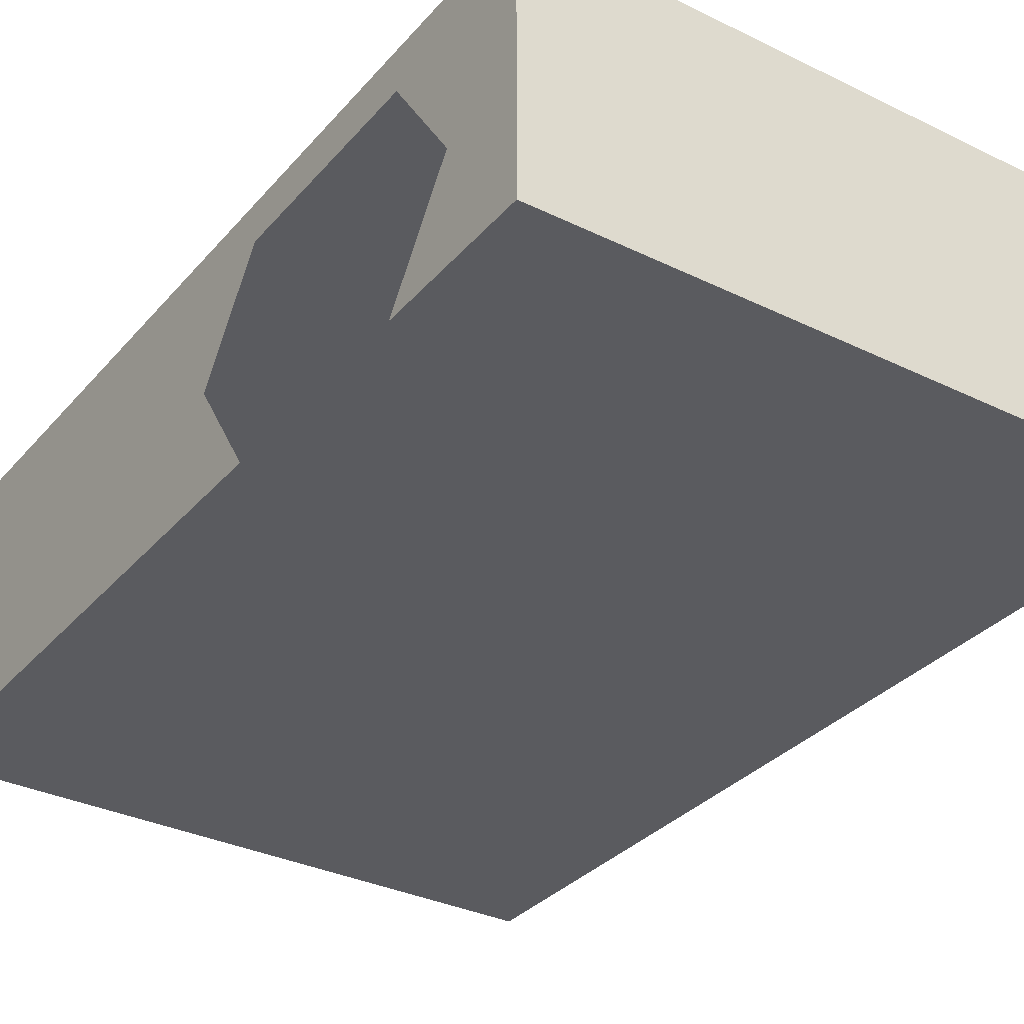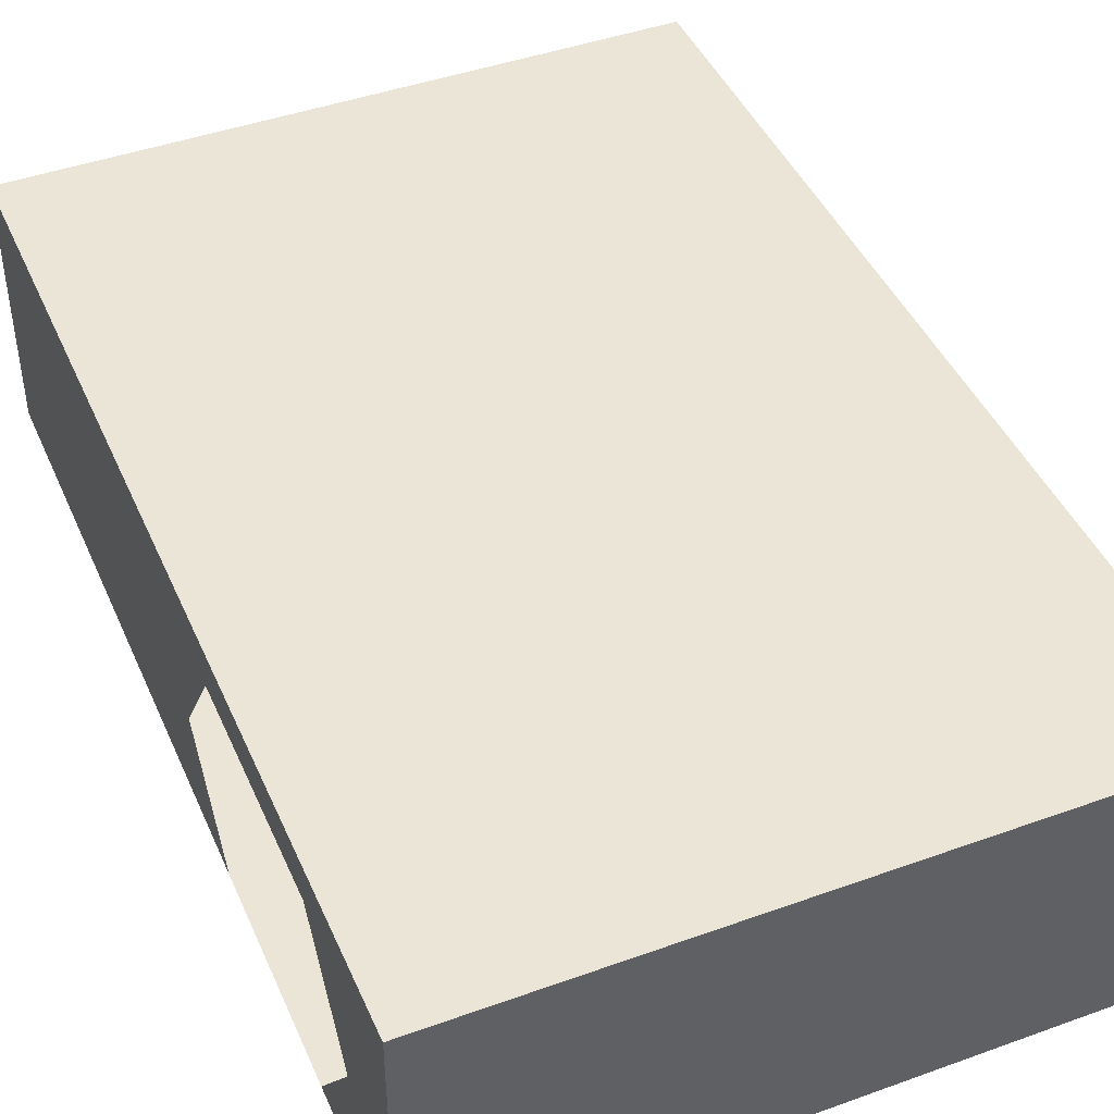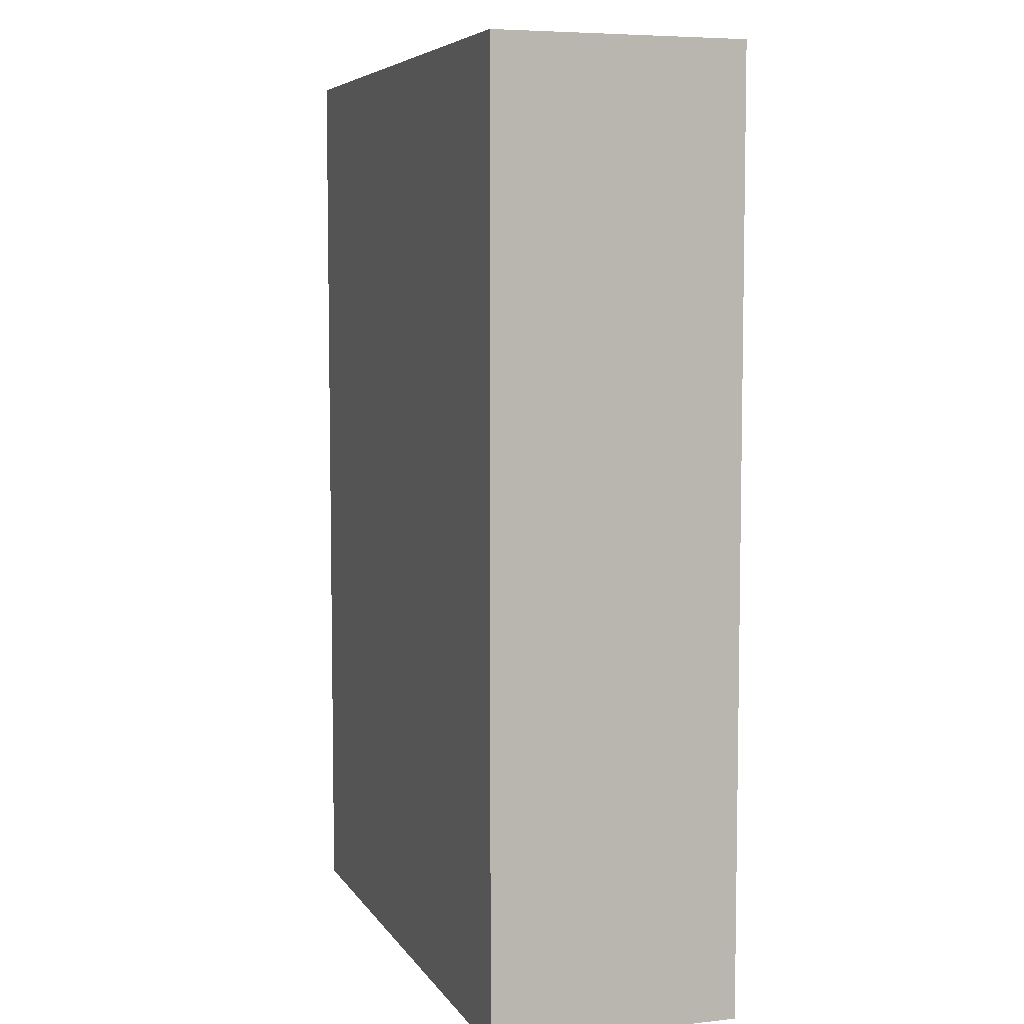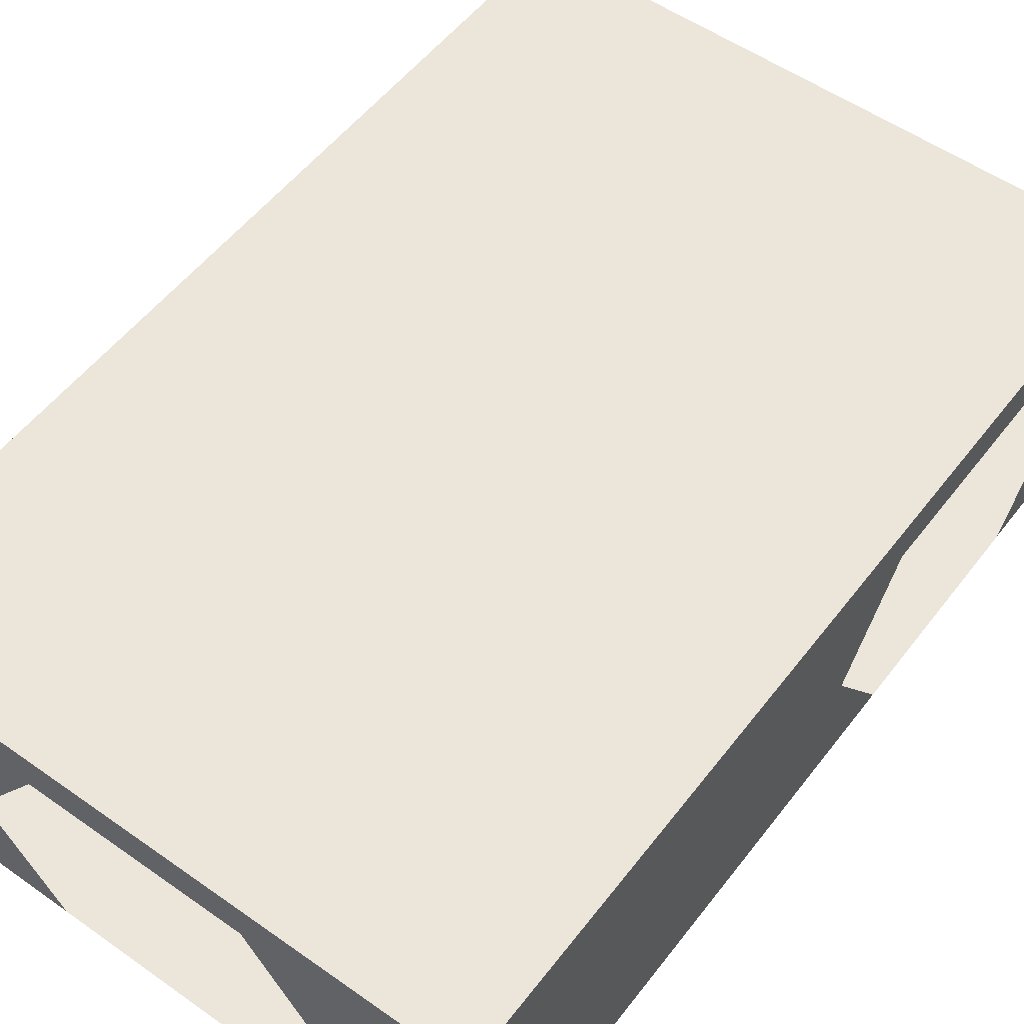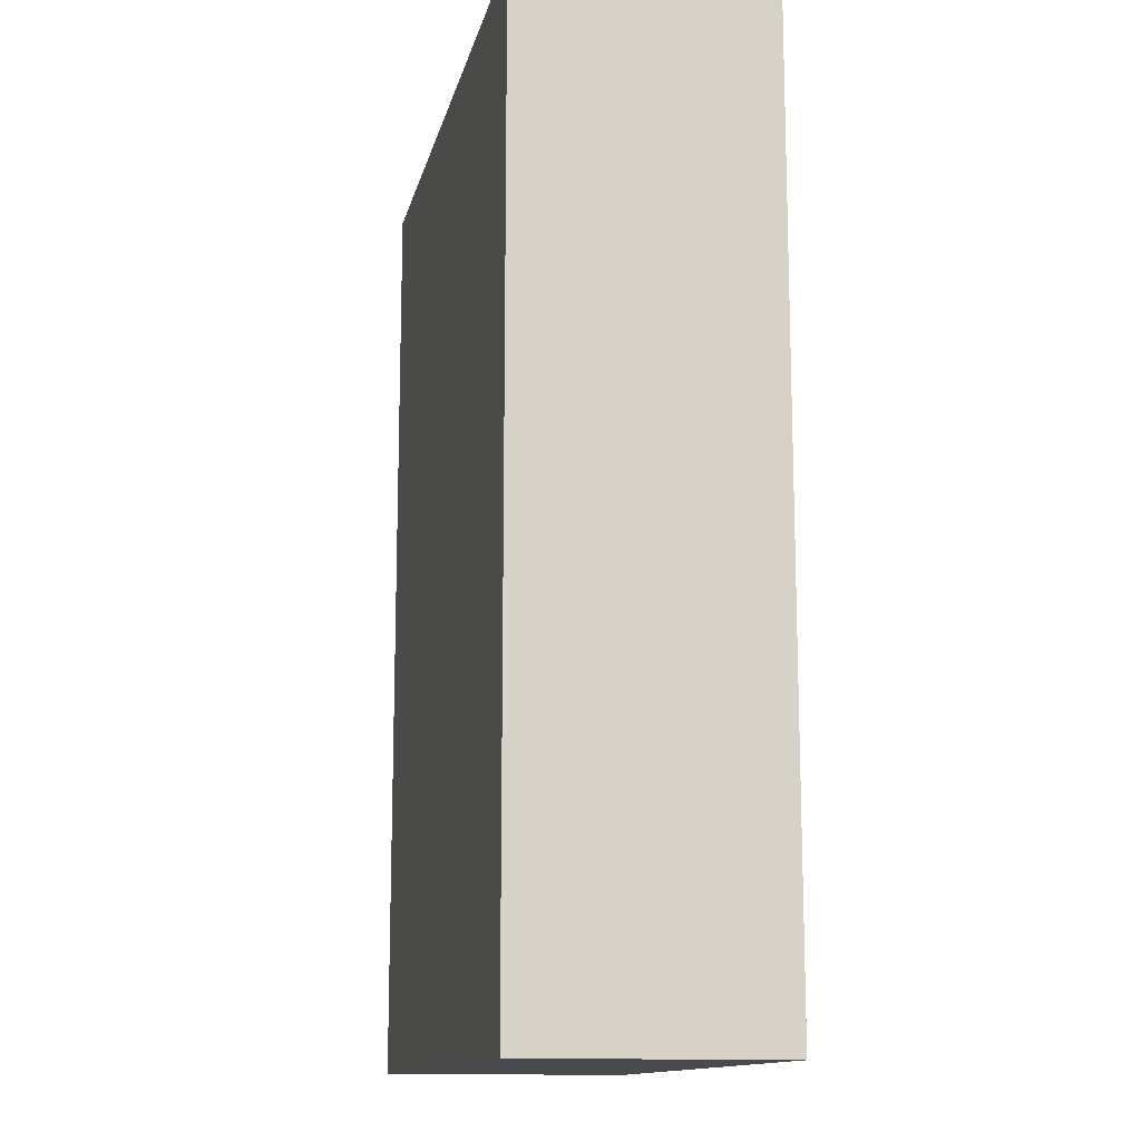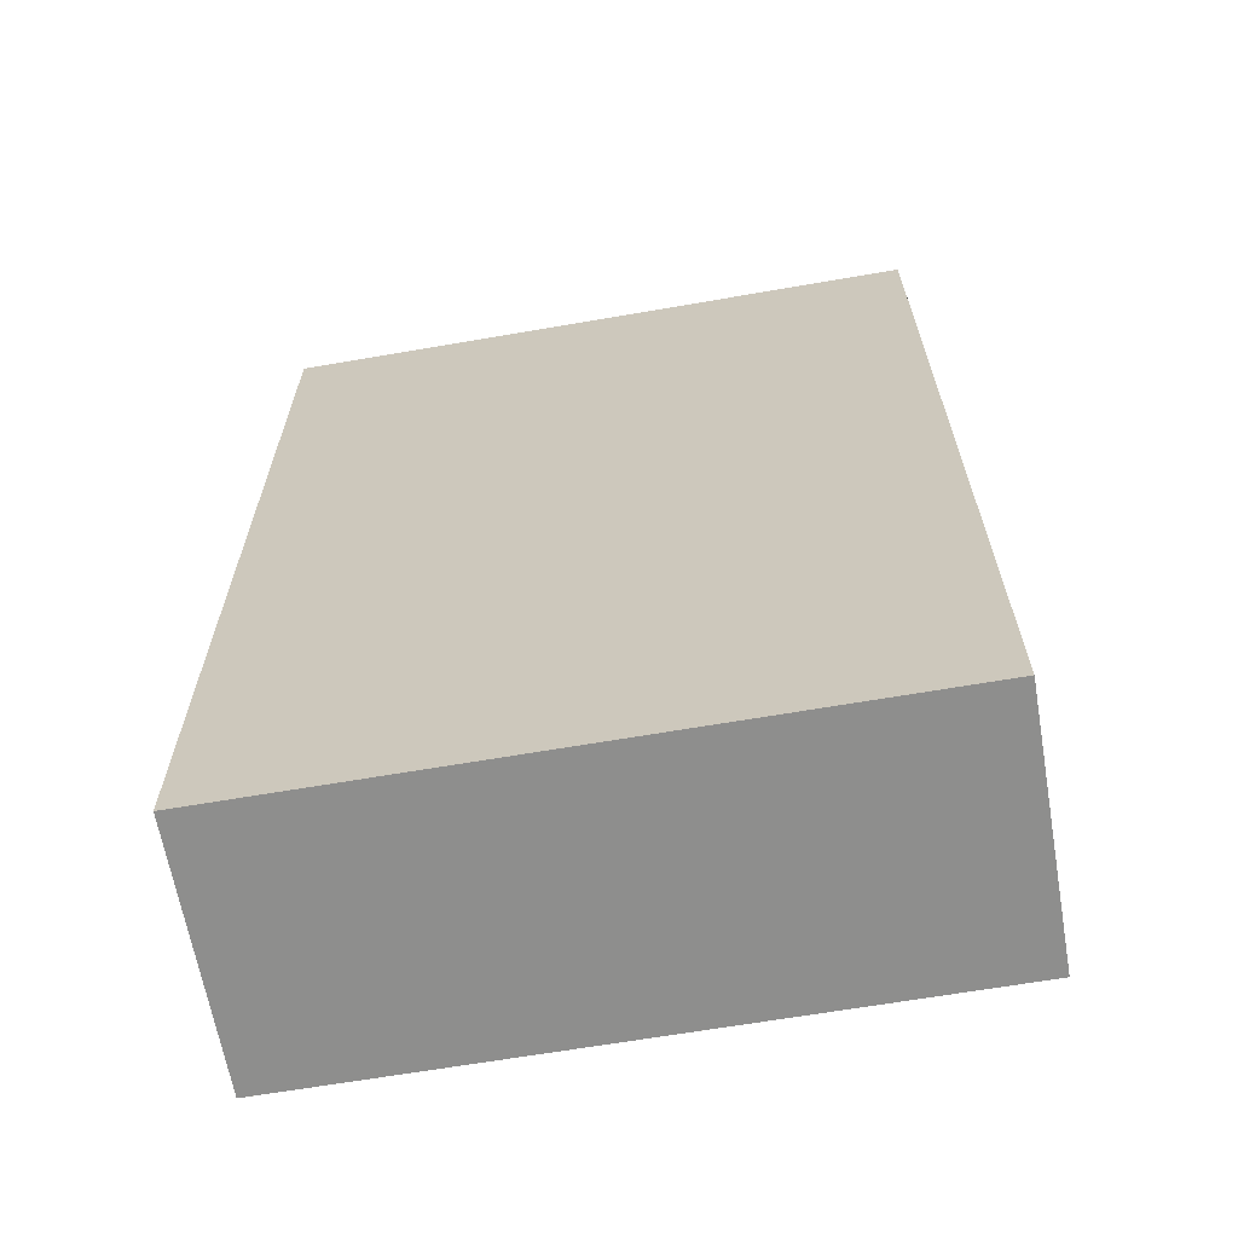
<metadata>
{"format":"obj","ext":"obj","renderer":"f3d","projection":"perspective","resolution":1024,"background":"white","views":[{"elev":-32.9,"azim":146.0,"up":"+Y"},{"elev":44.3,"azim":157.2,"up":"+Y"},{"elev":6.3,"azim":-108.4,"up":"+Z"},{"elev":54.2,"azim":36.8,"up":"+Y"},{"elev":-13.4,"azim":-102.4,"up":"+Z"},{"elev":-64.9,"azim":9.9,"up":"+Z"}]}
</metadata>
<code>
o Cube.002_Cube.003
v -1 1 3
v -1 -1 3
v 1.68 0 3
v -1.68 0 3
v 3 -1 -4.5
v 3 0 -5.18
v 3 0 -1.82
v -3 -1 3
v 3 -1 3
v -3 -1 -6
v 3 -1 -6
v -3 1.4 -6
v -3 1.4 3
v 3 1.4 3
v 3 1.4 -6
v 1.003 -1 3
v 0.9808 -1 -6
v 0.9808 1.4 3
v 0.9808 1.4 -6
v -0.9974 -1 -6
v -0.9974 1.4 -6
v -0.9974 1.4 3
v 3 1.005 3
v -3 1.005 3
v 3 1.005 -6
v -3 1.005 -6
v 0.9808 1.005 -6
v 1.003 1.005 3
v -0.9974 1.005 -6
v -3 -1 -2.512
v 3 -1 -2.491
v -3 1.4 -2.512
v 3 1.4 -2.512
v 0.9808 1.4 -2.512
v 0.9808 -1 -2.512
v -0.9974 -1 -2.512
v -0.9974 1.4 -2.512
v -3 1.005 -2.512
v 3 1.005 -2.491
v 3 1.4 -4.507
v 0.9808 1.4 -4.507
v -0.9974 1.4 -4.507
v -3 1.005 -4.507
v -3 -1 -4.507
v -3 1.4 -4.507
v 0.9808 -1 -4.507
v -0.9974 -1 -4.507
v 3 1.005 -4.506
v -3 0.00235 3
v -3 0.00235 -6
v 3 0.00235 3
v 3 0.00235 -6
v 0.9808 0.00235 -6
v -0.9974 0.00235 -6
v -3 0.00235 -2.512
v -3 0.00235 -4.507
f 46 11 17
f 19 40 41
f 28 14 23
f 40 25 48
f 32 24 38
f 21 26 29
f 15 27 25
f 1 18 28
f 21 41 42
f 46 20 47
f 47 10 44
f 12 42 45
f 13 1 24
f 19 29 27
f 27 54 53
f 24 4 49
f 25 53 52
f 29 50 54
f 38 49 55
f 6 25 52
f 3 23 51
f 23 7 51
f 43 55 56
f 32 22 13
f 2 30 8
f 2 35 36
f 37 18 22
f 45 38 43
f 14 39 23
f 34 14 18
f 16 31 35
f 12 43 26
f 26 56 50
f 45 37 32
f 36 44 30
f 35 47 36
f 42 34 37
f 33 48 39
f 41 33 34
f 35 5 46
f 50 44 10
f 56 30 44
f 9 7 31
f 3 9 16
f 6 11 5
f 55 8 30
f 54 10 20
f 52 17 11
f 8 4 2
f 53 20 17
f 46 5 11
f 19 15 40
f 28 18 14
f 40 15 25
f 32 13 24
f 21 12 26
f 15 19 27
f 1 22 18
f 21 19 41
f 46 17 20
f 47 20 10
f 12 21 42
f 13 22 1
f 19 21 29
f 27 29 54
f 24 1 4
f 25 27 53
f 29 26 50
f 38 24 49
f 6 48 25
f 3 28 23
f 23 39 7
f 43 38 55
f 32 37 22
f 2 36 30
f 2 16 35
f 37 34 18
f 45 32 38
f 14 33 39
f 34 33 14
f 16 9 31
f 12 45 43
f 26 43 56
f 45 42 37
f 36 47 44
f 35 46 47
f 42 41 34
f 33 40 48
f 41 40 33
f 35 31 5
f 50 56 44
f 56 55 30
f 9 51 7
f 3 51 9
f 6 52 11
f 55 49 8
f 54 50 10
f 52 53 17
f 8 49 4
f 53 54 20

</code>
